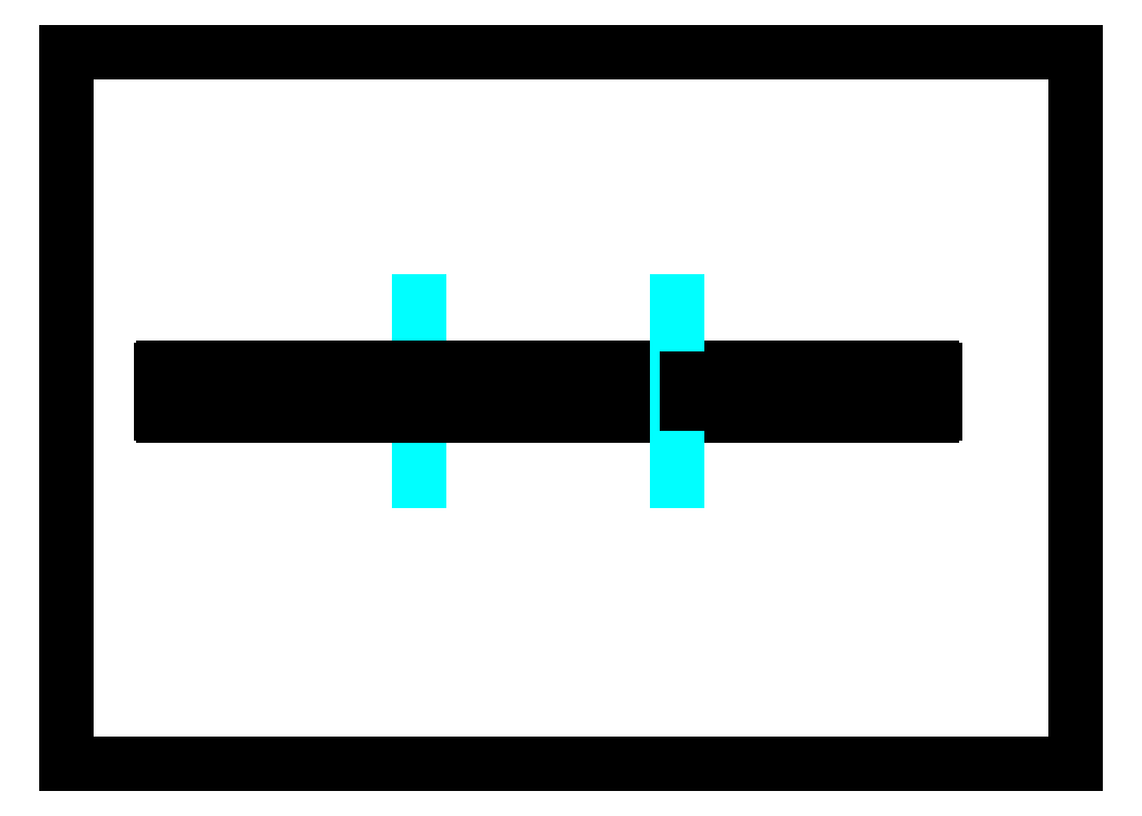
<metadata>
{"format":"dxf","ext":"dxf","renderer":"ezdxf+matplotlib","layout":"modelspace","background":"white","min_lineweight":24,"dpi":150}
</metadata>
<code>
0
SECTION
2
ENTITIES
0
LINE
8
0
10
0
20
0
11
0
21
594
0
LINE
8
0
10
0
20
0
11
841
21
0
0
LINE
8
0
10
0
20
594
11
841
21
594
0
LINE
8
0
10
841
20
0
11
841
21
594
0
LINE
8
0
10
78.58
20
328.9
11
78.58
21
292.9
0
LINE
8
AXES
10
293.6
20
385.9
11
293.6
21
235.9
0
LINE
8
0
10
306.6
20
300.4
11
306.6
21
321.4
0
LINE
8
0
10
308.6
20
321.4
11
308.6
21
300.4
0
LINE
8
0
10
336.6
20
300.4
11
336.6
21
321.4
0
LINE
8
0
10
338.6
20
321.4
11
338.6
21
300.4
0
LINE
8
0
10
80.58
20
290.9
11
721.6
21
290.9
0
LINE
8
0
10
708.1
20
299.9
11
691.1
21
299.9
0
LINE
8
0
10
548.1
20
299.9
11
547.1
21
299.9
0
LINE
8
0
10
518.1
20
299.9
11
517.1
21
299.9
0
LINE
8
0
10
338.1
20
299.9
11
337.1
21
299.9
0
LINE
8
0
10
308.1
20
299.9
11
307.1
21
299.9
0
LINE
8
0
10
690.1
20
309.9
11
667.1
21
309.9
0
LINE
8
0
10
667.1
20
311.9
11
690.1
21
311.9
0
LINE
8
0
10
307.1
20
321.9
11
308.1
21
321.9
0
LINE
8
0
10
337.1
20
321.9
11
338.1
21
321.9
0
LINE
8
0
10
517.1
20
321.9
11
518.1
21
321.9
0
LINE
8
0
10
547.1
20
321.9
11
548.1
21
321.9
0
LINE
8
0
10
691.1
20
321.9
11
708.1
21
321.9
0
LINE
8
0
10
721.6
20
330.9
11
80.58
21
330.9
0
LINE
8
AXES
10
508.6
20
385.9
11
508.6
21
235.9
0
LINE
8
0
10
516.6
20
300.4
11
516.6
21
321.4
0
LINE
8
0
10
518.6
20
321.4
11
518.6
21
300.4
0
LINE
8
0
10
546.6
20
300.4
11
546.6
21
321.4
0
LINE
8
0
10
548.6
20
321.4
11
548.6
21
300.4
0
LINE
8
0
10
666.6
20
310.4
11
666.6
21
311.4
0
LINE
8
0
10
690.6
20
300.4
11
690.6
21
309.4
0
LINE
8
0
10
690.6
20
312.4
11
690.6
21
321.4
0
LINE
8
0
10
708.6
20
321.4
11
708.6
21
300.4
0
LINE
8
0
10
723.6
20
292.9
11
723.6
21
328.9
0
ARC
8
0
10
721.6
20
328.9
40
2
50
0
51
90
0
ARC
8
0
10
721.6
20
292.9
40
2
50
270
51
360
0
ARC
8
0
10
80.58
20
292.9
40
2
50
180
51
270
0
ARC
8
0
10
80.58
20
328.9
40
2
50
90
51
180
0
ARC
8
0
10
517.1
20
321.4
40
0.5
50
90
51
180
0
ARC
8
0
10
518.1
20
321.4
40
0.5
50
0
51
90
0
ARC
8
0
10
548.1
20
321.4
40
0.5
50
0
51
90
0
ARC
8
0
10
547.1
20
321.4
40
0.5
50
90
51
180
0
ARC
8
0
10
667.1
20
310.4
40
0.5
50
180
51
270
0
ARC
8
0
10
667.1
20
311.4
40
0.5
50
90
51
180
0
ARC
8
0
10
691.1
20
321.4
40
0.5
50
90
51
180
0
ARC
8
0
10
691.1
20
300.4
40
0.5
50
180
51
270
0
ARC
8
0
10
708.1
20
300.4
40
0.5
50
270
51
360
0
ARC
8
0
10
708.1
20
321.4
40
0.5
50
0
51
90
0
ARC
8
0
10
307.1
20
321.4
40
0.5
50
90
51
180
0
ARC
8
0
10
337.1
20
321.4
40
0.5
50
90
51
180
0
ARC
8
0
10
308.1
20
321.4
40
0.5
50
0
51
90
0
ARC
8
0
10
338.1
20
321.4
40
0.5
50
0
51
90
0
ARC
8
0
10
338.1
20
300.4
40
0.5
50
270
51
360
0
ARC
8
0
10
308.1
20
300.4
40
0.5
50
270
51
360
0
ARC
8
0
10
307.1
20
300.4
40
0.5
50
180
51
270
0
ARC
8
0
10
337.1
20
300.4
40
0.5
50
180
51
270
0
ARC
8
0
10
517.1
20
300.4
40
0.5
50
180
51
270
0
ARC
8
0
10
547.1
20
300.4
40
0.5
50
180
51
270
0
ARC
8
0
10
548.1
20
300.4
40
0.5
50
270
51
360
0
ARC
8
0
10
518.1
20
300.4
40
0.5
50
270
51
360
0
ARC
8
0
10
690.1
20
309.4
40
0.5
50
0
51
90
0
ARC
8
0
10
690.1
20
312.4
40
0.5
50
270
51
360
0
ENDSEC
0
EOF

</code>
